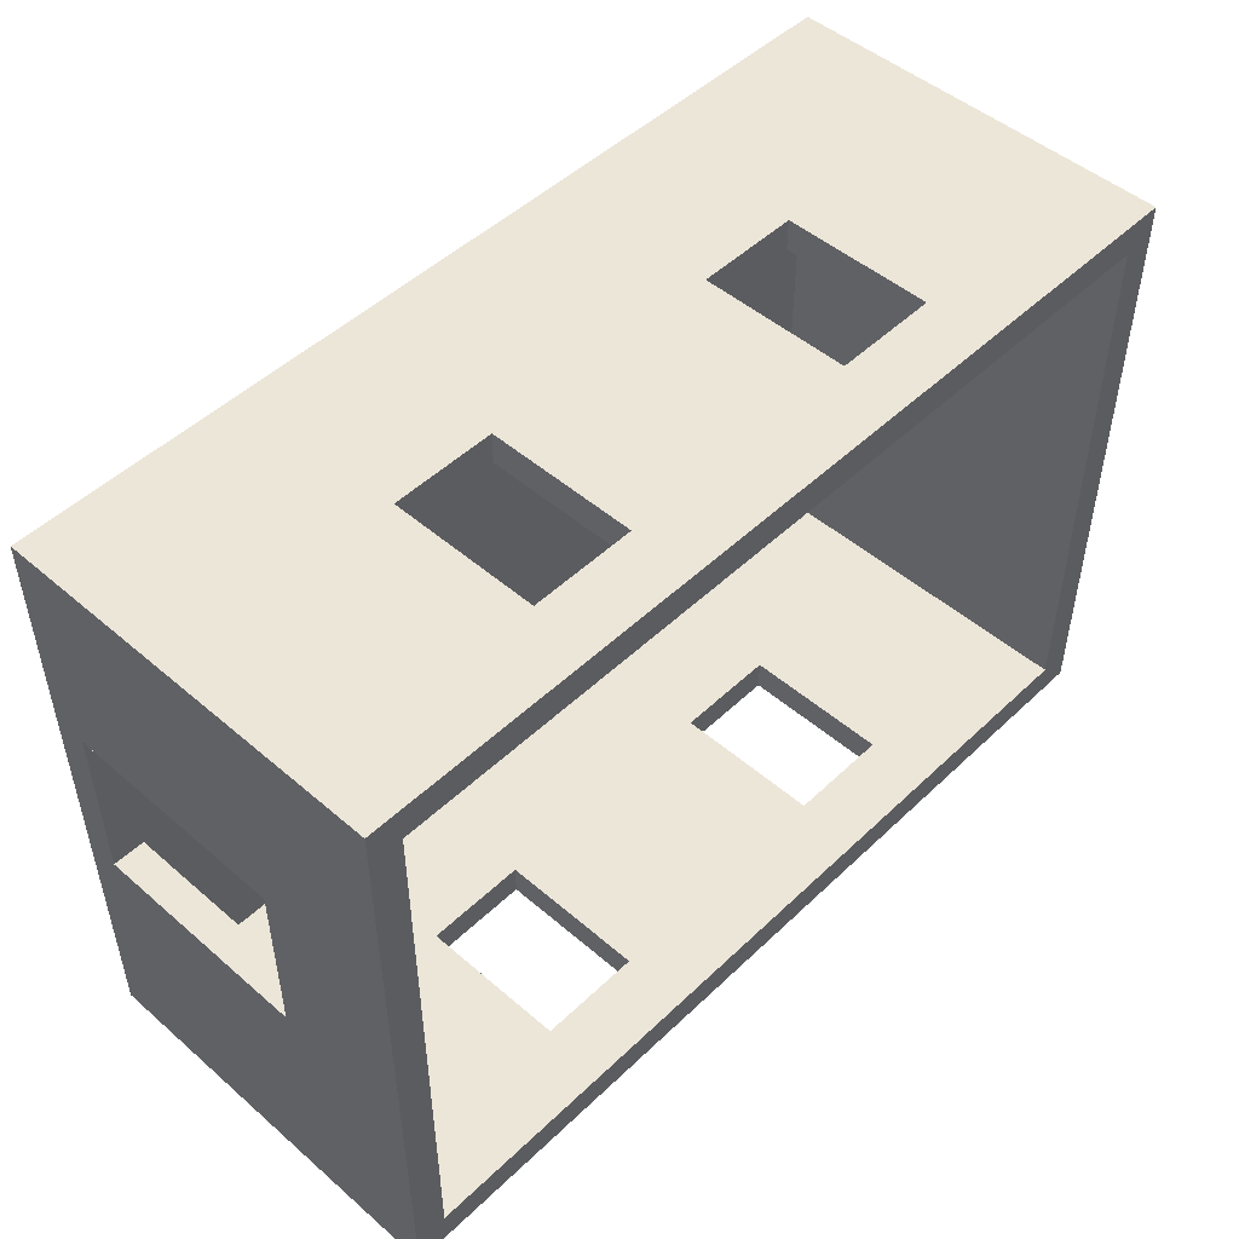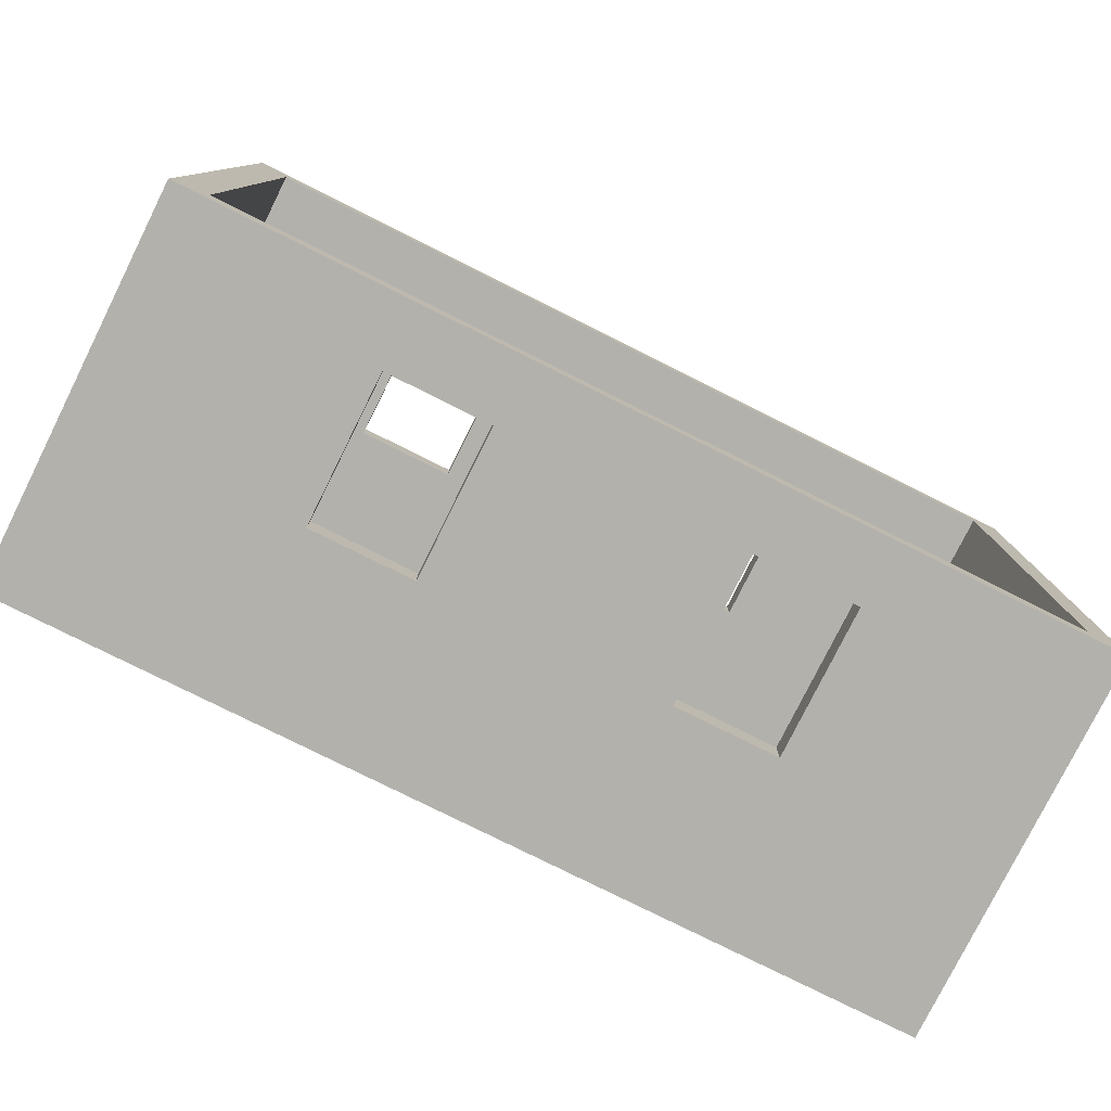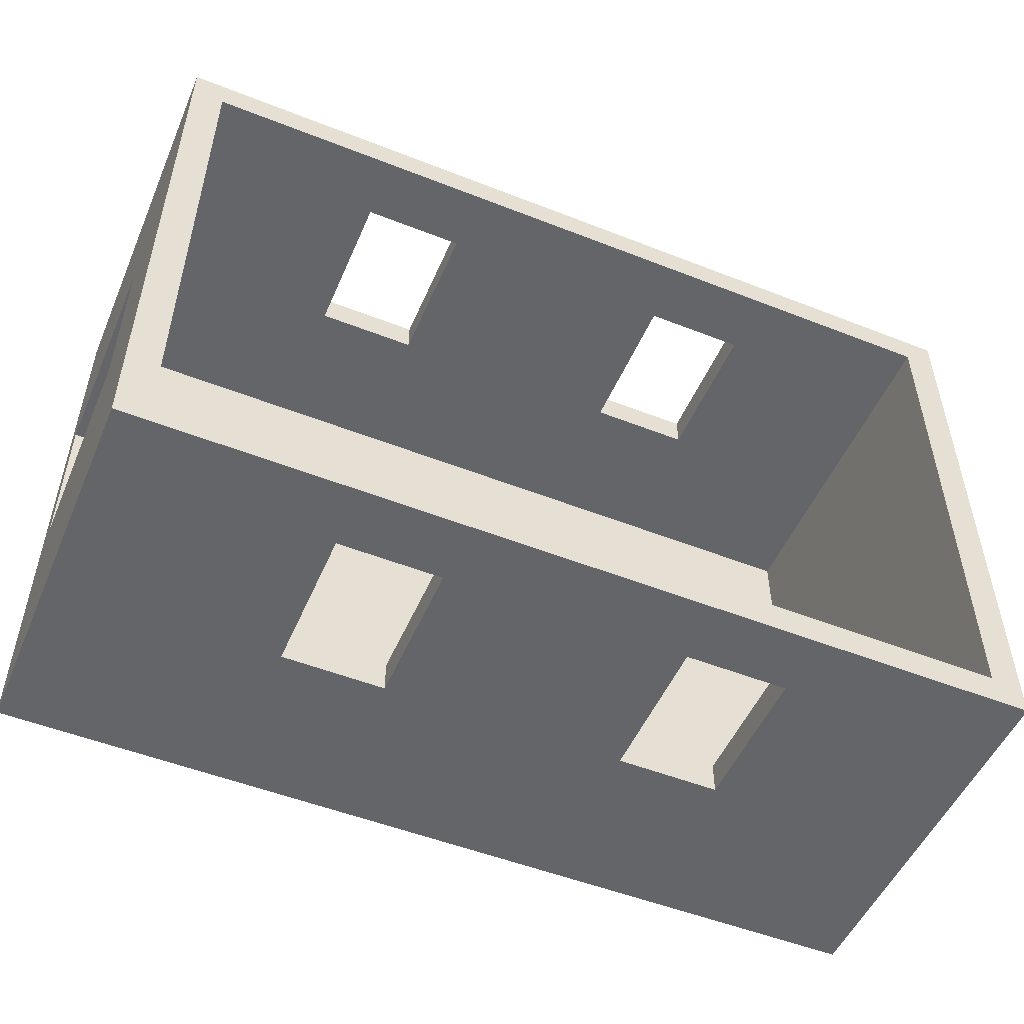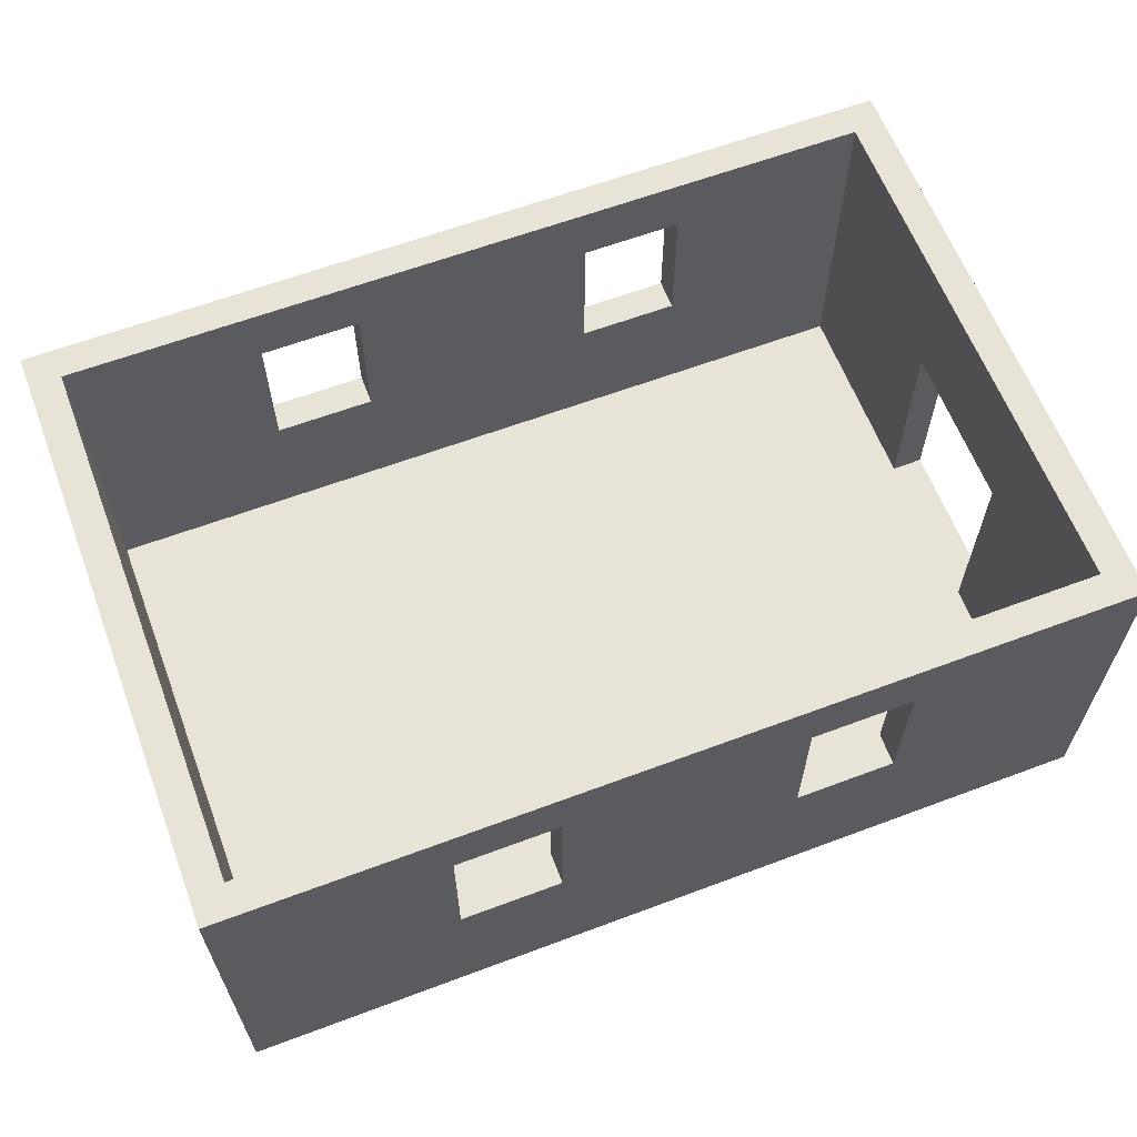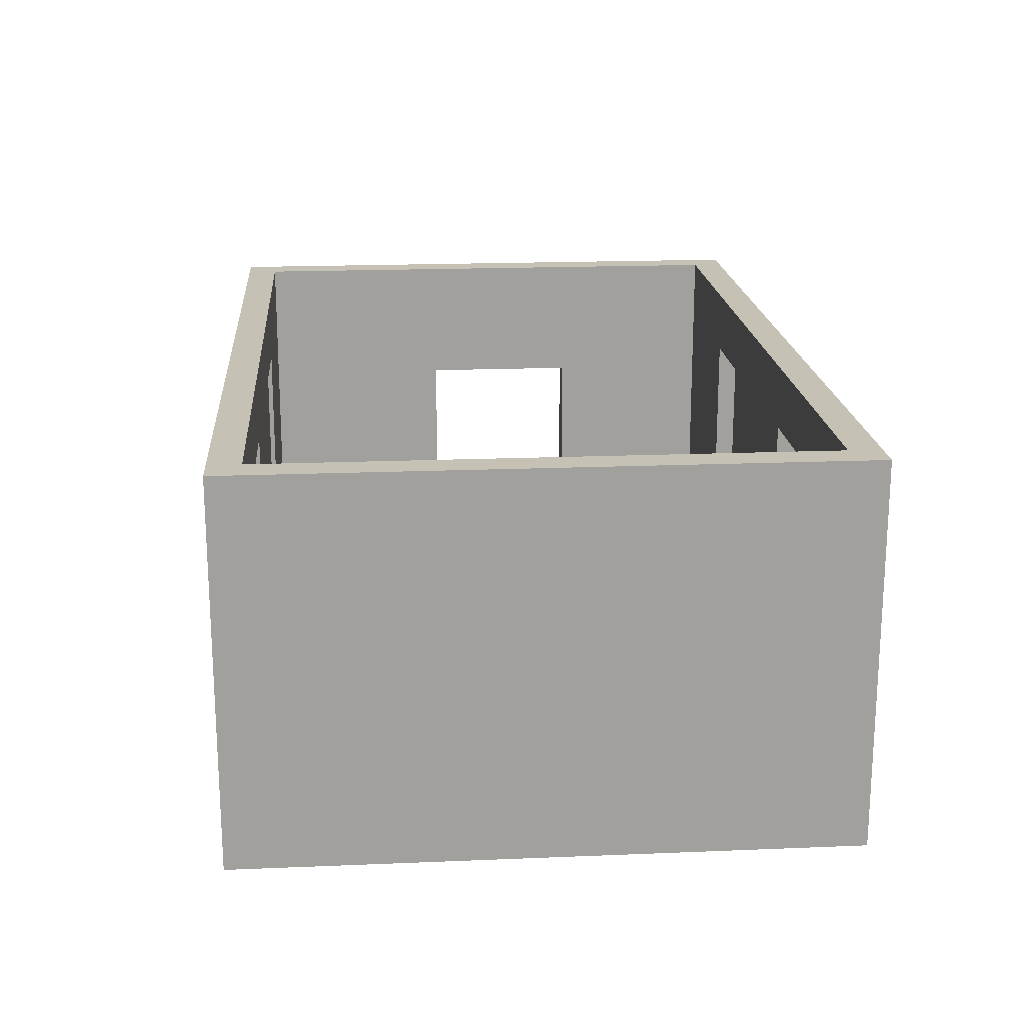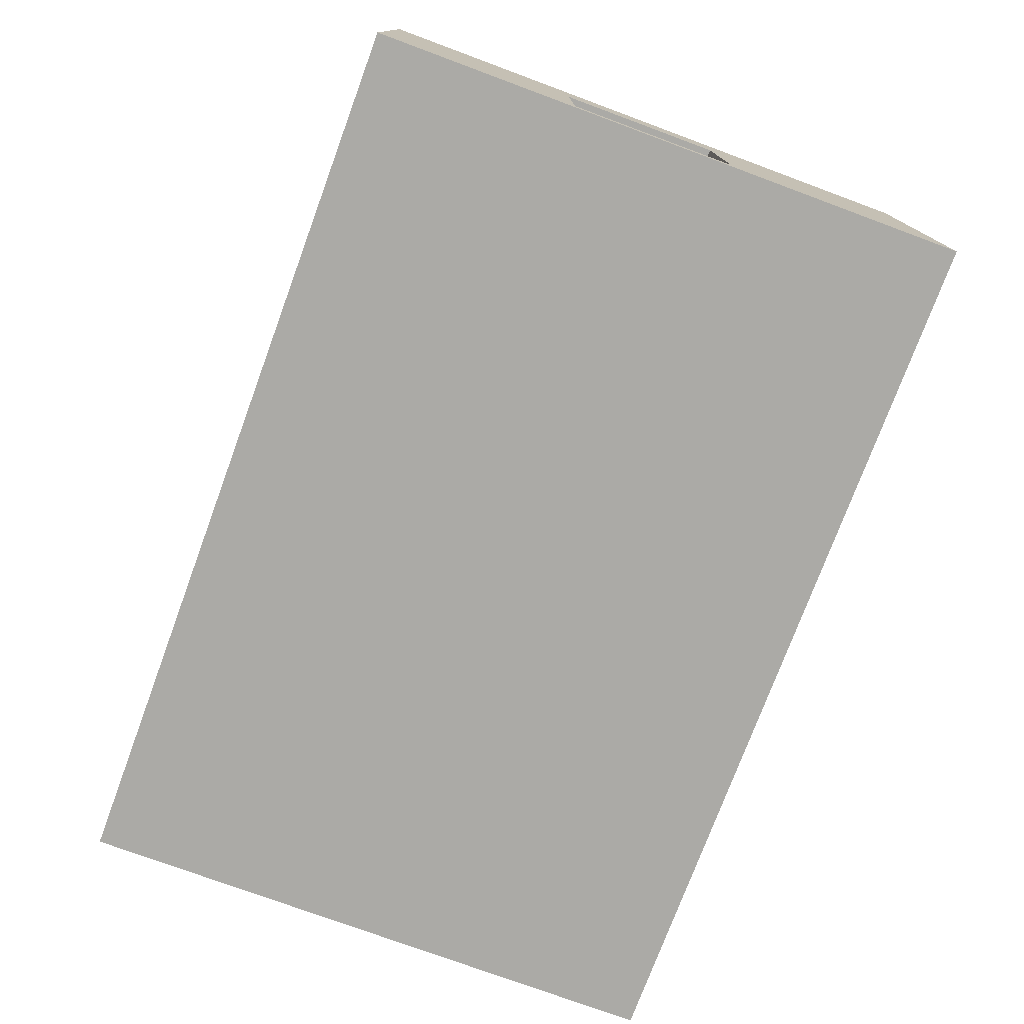
<metadata>
{"format":"obj","ext":"obj","renderer":"f3d","projection":"perspective","resolution":1024,"background":"white","views":[{"elev":49.1,"azim":133.6,"up":"+Z"},{"elev":-79.0,"azim":153.5,"up":"+Z"},{"elev":-51.6,"azim":156.9,"up":"+Z"},{"elev":62.3,"azim":-20.8,"up":"+Y"},{"elev":18.7,"azim":-94.5,"up":"+Y"},{"elev":-75.8,"azim":69.7,"up":"+Y"}]}
</metadata>
<code>
g Cuerpo1
v 85 39 -13
v 85 39 13
v 80 39 13
v 80 39 -13
v 80 5 -13
v 85 5 -13
v 80 5 13
v 80 5 40
v 80 60 40
v 80 60 -45
v 80 5 -45
v 85 5 13
v 34 27 40
v 34 50 40
v 34 50 45
v 34 27 45
v 34 50 -45
v 34 27 -45
v 34 27 -50
v 34 50 -50
v 50 27 40
v 50 27 45
v 50 50 40
v 50 50 45
v 50 50 -45
v 50 50 -50
v 50 27 -45
v 50 27 -50
v -20 50 40
v -4 50 40
v -4 50 45
v -20 50 45
v -4 50 -45
v -20 50 -45
v -20 50 -50
v -4 50 -50
v -20 27 40
v -20 27 45
v -4 27 40
v -4 27 45
v -4 27 -45
v -4 27 -50
v -20 27 -45
v -20 27 -50
v -50 5 -45
v -50 5 40
v -50 60 -45
v -50 60 40
v -55 0 -50
v -55 0 45
v -55 60 45
v -55 60 -50
v 85 0 -50
v 85 60 -50
v 85 0 45
v 85 60 45
f 1 2 4
f 4 2 3
f 4 5 1
f 1 5 6
f 5 4 11
f 11 4 10
f 10 4 9
f 9 4 3
f 9 3 8
f 8 3 7
f 2 12 3
f 3 12 7
f 13 14 16
f 16 14 15
f 17 18 20
f 20 18 19
f 21 13 22
f 22 13 16
f 14 23 15
f 15 23 24
f 25 17 26
f 26 17 20
f 23 21 24
f 24 21 22
f 27 25 28
f 28 25 26
f 18 27 19
f 19 27 28
f 29 30 32
f 32 30 31
f 33 34 36
f 36 34 35
f 37 29 38
f 38 29 32
f 30 39 31
f 31 39 40
f 41 33 42
f 42 33 36
f 39 37 40
f 40 37 38
f 43 41 44
f 44 41 42
f 34 43 35
f 35 43 44
f 11 45 5
f 5 45 46
f 5 46 7
f 7 46 8
f 12 6 7
f 7 6 5
f 17 25 10
f 10 25 27
f 10 27 11
f 11 27 18
f 11 18 41
f 41 18 33
f 33 18 17
f 33 17 47
f 47 17 10
f 11 41 45
f 45 41 43
f 45 43 47
f 47 43 34
f 47 34 33
f 46 45 48
f 48 45 47
f 23 9 21
f 21 9 8
f 21 8 13
f 13 8 46
f 13 46 39
f 39 46 37
f 37 46 48
f 37 48 29
f 29 48 30
f 30 48 9
f 30 9 14
f 14 9 23
f 30 14 39
f 39 14 13
f 49 50 52
f 52 50 51
f 26 54 28
f 28 54 53
f 28 53 19
f 19 53 49
f 19 49 42
f 42 49 44
f 44 49 52
f 44 52 35
f 35 52 36
f 36 52 54
f 36 54 20
f 20 54 26
f 36 20 42
f 42 20 19
f 6 53 1
f 1 53 54
f 1 54 56
f 53 6 55
f 55 6 12
f 55 12 2
f 55 2 56
f 56 2 1
f 15 24 56
f 56 24 22
f 56 22 55
f 55 22 16
f 55 16 40
f 40 16 31
f 31 16 15
f 31 15 51
f 51 15 56
f 55 40 50
f 50 40 38
f 50 38 51
f 51 38 32
f 51 32 31
f 48 51 9
f 9 51 56
f 9 56 54
f 48 47 51
f 51 47 52
f 52 47 10
f 52 10 54
f 54 10 9
f 55 50 53
f 53 50 49

</code>
